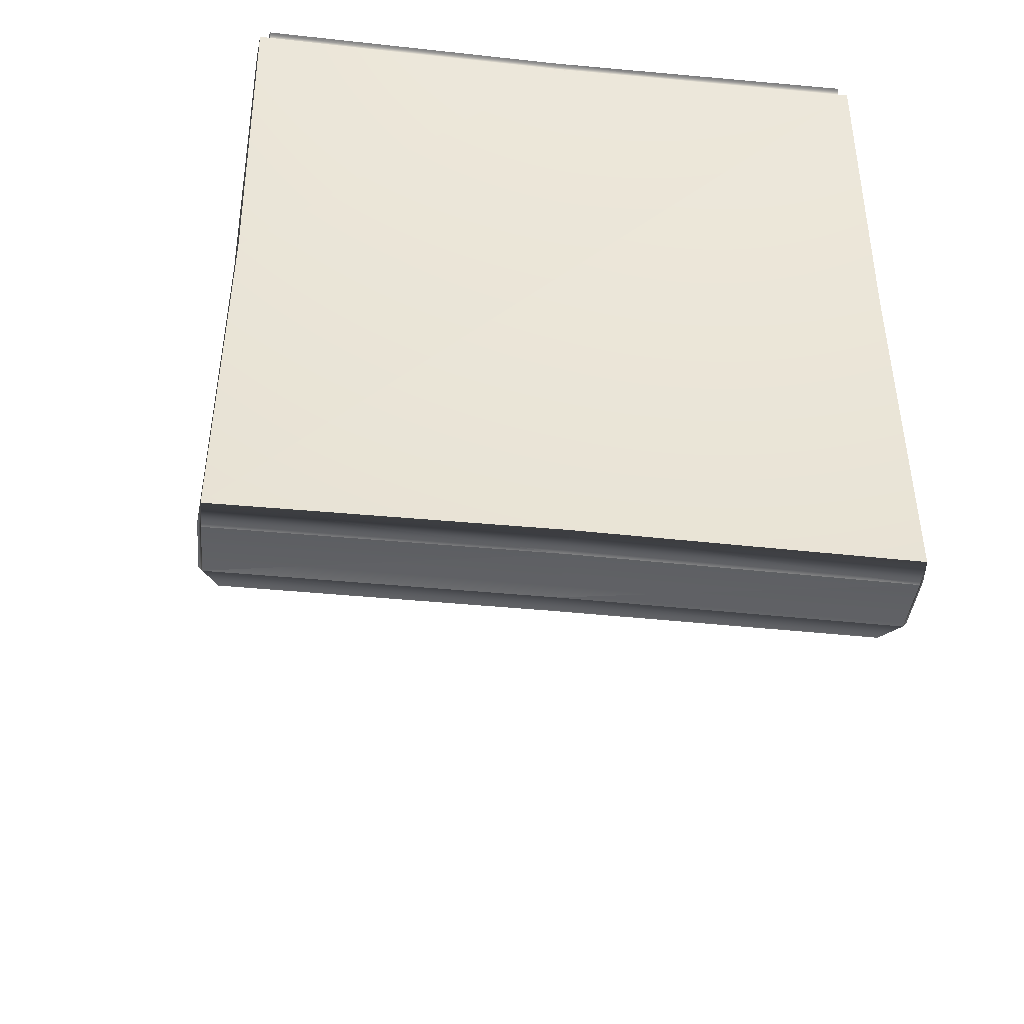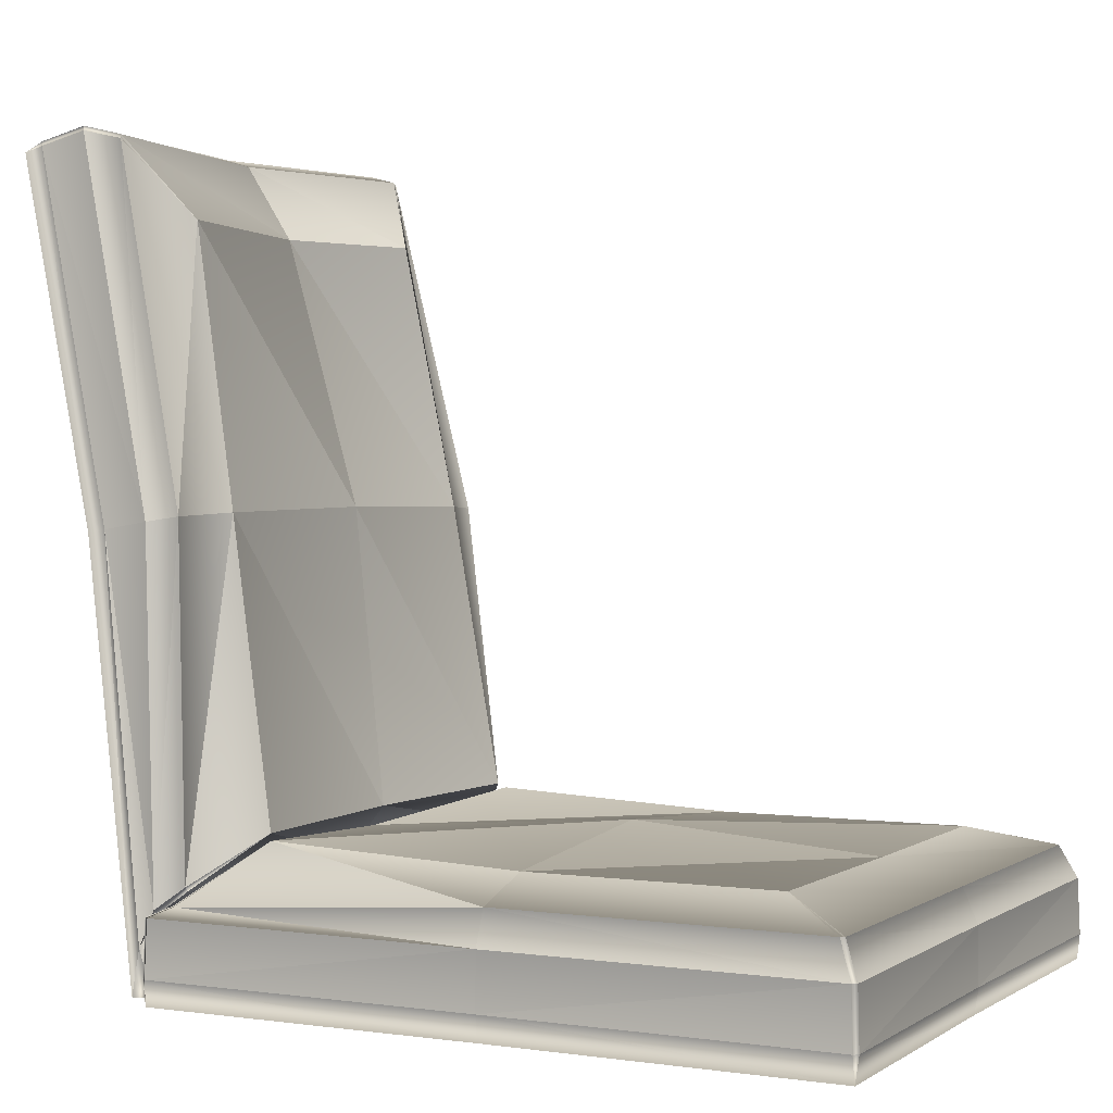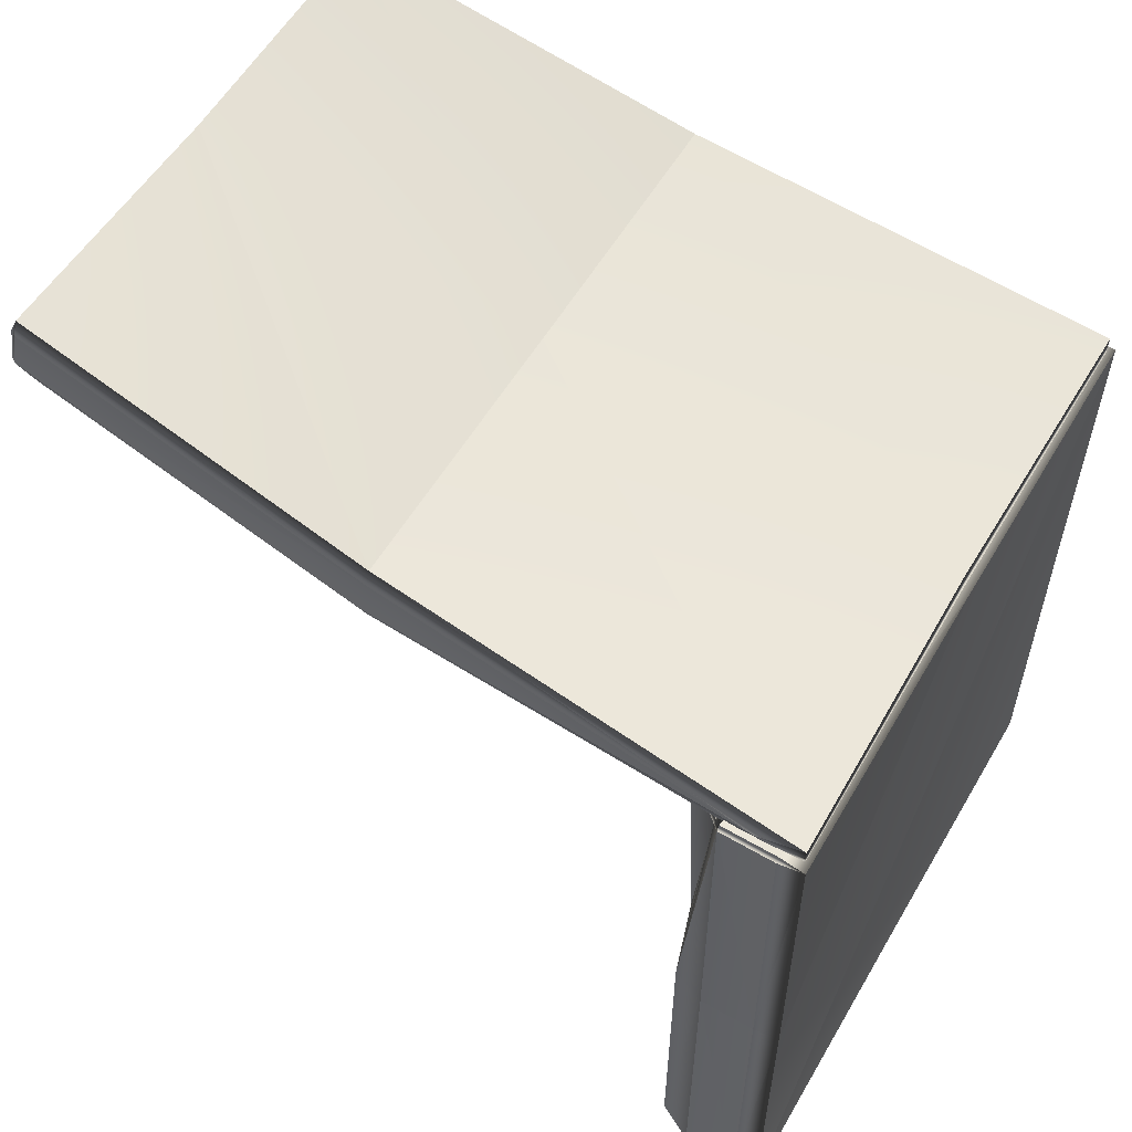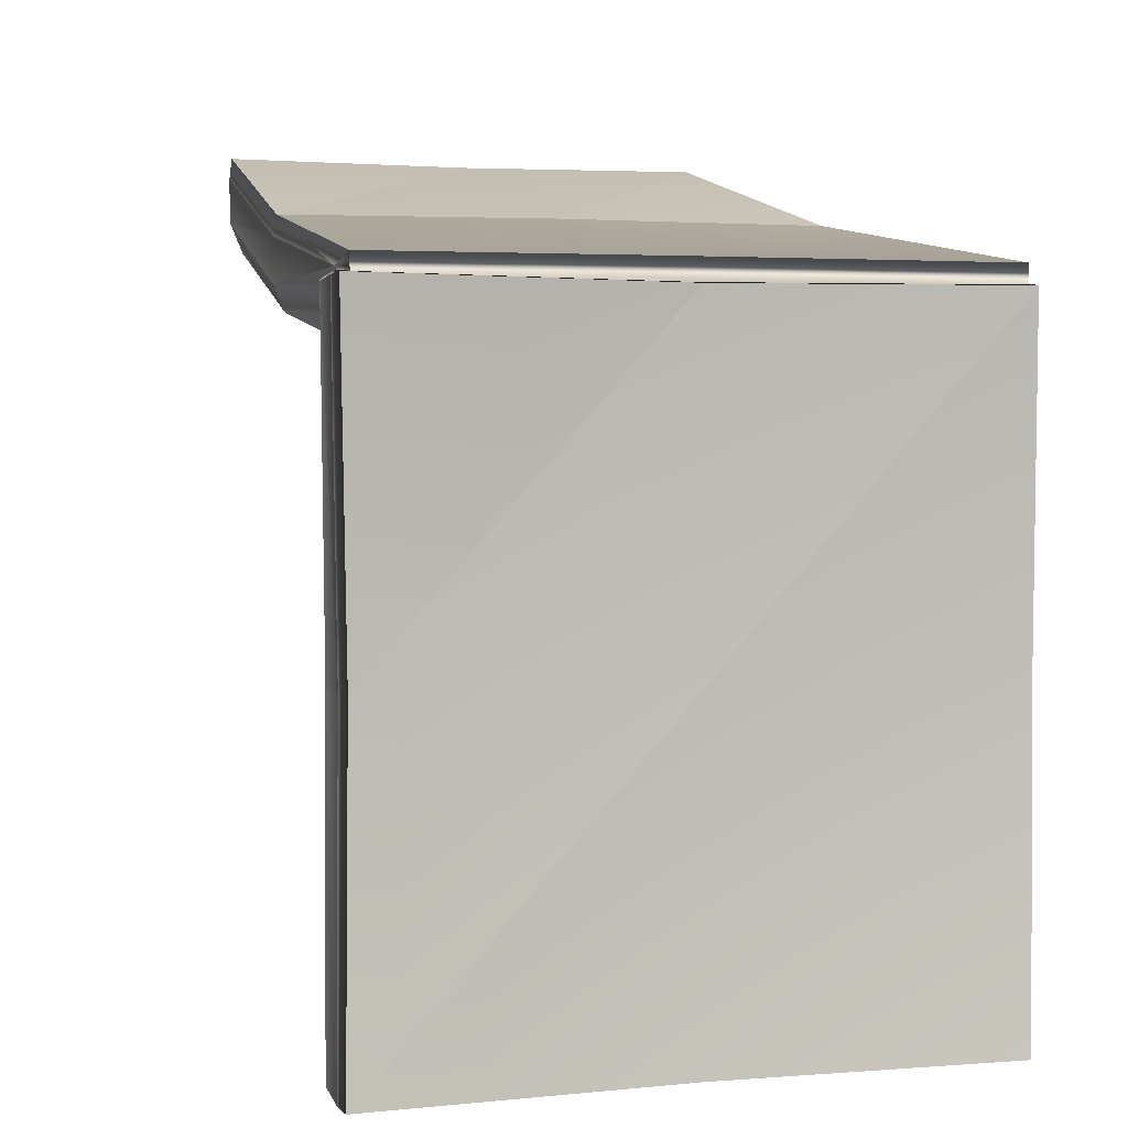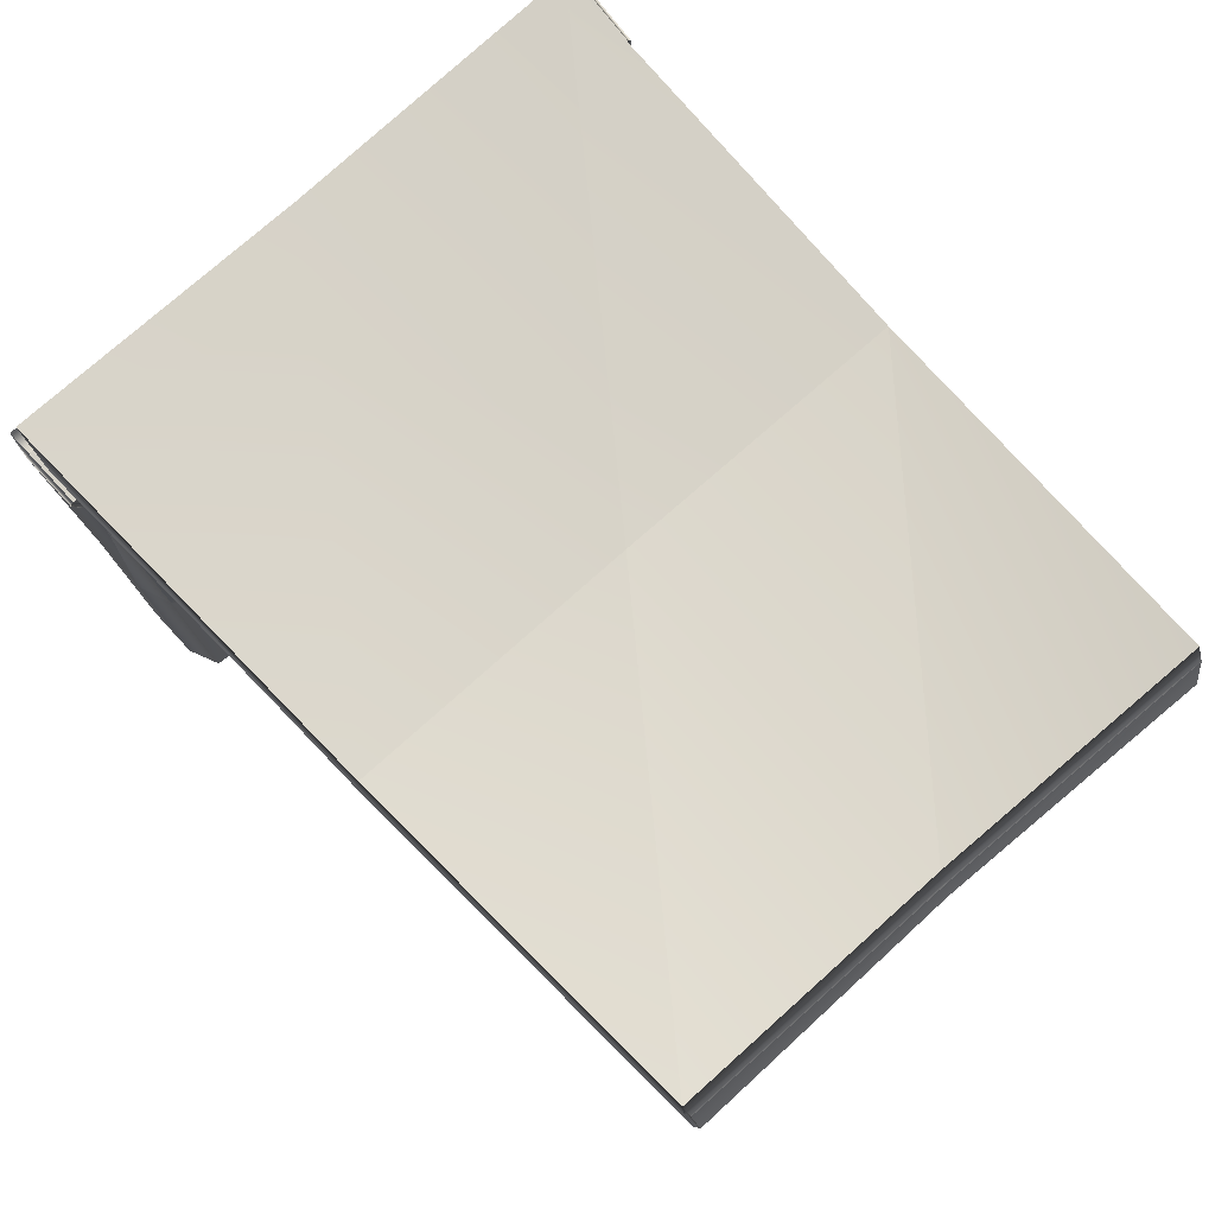
<metadata>
{"format":"obj","ext":"obj","renderer":"f3d","projection":"perspective","resolution":1024,"background":"white","views":[{"elev":-44.9,"azim":173.3,"up":"+Y"},{"elev":1.9,"azim":-62.9,"up":"+Z"},{"elev":56.5,"azim":120.1,"up":"+Y"},{"elev":3.2,"azim":163.1,"up":"+Y"},{"elev":78.9,"azim":-41.4,"up":"+Y"}]}
</metadata>
<code>
o ChairmeshChair_230_0_GeomSubset_0
v -0.1831 0.2583 0.478
v -0.01442 0.2675 0.4746
v -0.01408 0.2875 0.4692
v -0.1838 0.289 0.4703
v -0.1842 0.3019 0.4639
v -0.01377 0.3002 0.4626
v -0.0146 0.2519 0.4695
v -0.1759 0.2363 0.4726
v 0.1586 0.2882 0.4689
v 0.1566 0.2892 0.472
v 0.1552 0.2586 0.4792
v 0.1572 0.2576 0.4761
v 0.1574 0.3021 0.4657
v 0.1709 0.2318 0.2351
v 0.1703 0.2022 0.2397
v 0.1692 0.2453 0.2331
v 0.1492 0.2357 0.471
v 0.1476 0.2366 0.4736
v 0.1622 0.1844 0.2426
v -0.2125 0.1995 -0.0122
v -0.2102 0.1914 -0.04223
v -0.2071 0.1904 0.007267
v -0.2094 0.191 0.01045
v -0.2007 0.1746 0.02388
v -0.1988 0.1742 0.02121
v -0.1577 0.1426 0.05277
v -0.1508 0.1733 0.2445
v -0.01475 0.1495 0.05299
v -0.01474 0.1696 0.2462
v -0.1916 0.1847 0.2426
v -0.1399 0.2059 0.4229
v -0.1775 0.2354 0.4701
v -0.01474 0.2466 0.232
v 0.1827 0.206 -0.04248
v -0.01511 0.2064 -0.03988
v 0.1284 0.1424 0.05277
v 0.1214 0.1733 0.2445
v 0.1697 0.1741 0.02111
v 0.1716 0.1746 0.02377
v -0.01475 0.1745 0.02187
v 0.1805 0.1909 0.0103
v 0.1783 0.1904 0.007119
v -0.01476 0.1907 0.00845
v -0.01495 0.1917 -0.04021
v 0.1819 0.1913 -0.04243
v 0.1842 0.1994 -0.0124
v -0.2107 0.2061 -0.04226
v -0.1997 0.2324 0.2345
v -0.1995 0.2028 0.2395
v -0.1858 0.2879 0.4673
v -0.1977 0.2459 0.2324
v -0.1851 0.2572 0.4749
v 0.1112 0.2058 0.4236
v -0.01465 0.2199 0.4204
v -0.2138 0.194 0.006736
v -0.01448 0.1935 -0.004571
v -0.01409 0.194 -0.02853
v -0.2146 0.1953 -0.02968
v -0.2151 0.1932 -0.04625
v -0.01372 0.1916 -0.04492
v -0.01469 0.2015 0.001765
v -0.2052 0.1806 0.01298
v 0.19 0.1939 -0.02939
v 0.1876 0.1967 -0.02936
v 0.1859 0.1951 0.006827
v 0.1883 0.1923 0.006809
v 0.1885 0.1947 -0.04583
v 0.1868 -0.02847 -0.02895
v 0.1861 -0.02889 0.007099
v 0.1888 -0.2506 -0.02964
v 0.1849 -0.02817 -0.04538
v 0.1872 -0.2514 -0.04616
v 0.1864 -0.2535 -0.02964
v 0.1873 -0.2493 0.006701
v 0.1781 -0.2397 0.02871
v 0.1761 -0.2421 0.02871
v 0.185 -0.2522 0.006705
v 0.1773 -0.02897 0.02876
v 0.1789 0.1791 0.013
v -0.217 -0.2505 -0.02971
v -0.2147 -0.2533 -0.02971
v -0.2138 -0.2521 0.006664
v -0.2162 -0.2492 0.006664
v -0.2152 -0.2512 -0.04625
v -0.2156 -0.02888 -0.02976
v -0.2154 -0.02897 0.006381
v -0.217 0.1925 -0.02969
v -0.2135 -0.02873 -0.04623
v -0.2161 0.1912 0.006725
v -0.2072 -0.2396 0.02866
v -0.2053 -0.242 0.02865
v -0.2072 0.1782 0.01298
v -0.2068 -0.02897 0.02846
v -0.01476 -0.02894 -0.04711
v -0.01514 -0.249 -0.04614
v -0.01477 -0.02898 0.05475
v -0.01477 -0.1922 0.04229
v 0.1333 -0.1925 0.04295
v 0.133 -0.02898 0.04241
v -0.01477 -0.2414 0.02843
v -0.1627 -0.1925 0.04276
v -0.01476 0.1567 0.03987
v 0.134 0.1395 0.04954
v 0.1769 0.1815 0.01302
v -0.01478 -0.251 0.006641
v -0.01498 -0.2515 -0.02961
v -0.1625 -0.02898 0.04235
v -0.1627 0.1389 0.04908
v 0.1729 -0.2721 -0.2513
v 0.2145 -0.2972 -0.4738
v 0.2336 -0.2972 -0.4738
v 0.199 -0.2722 -0.2514
v 0.1289 -0.2454 -0.02888
v 0.1618 -0.2456 -0.0291
v 0.1613 -0.2019 -0.02586
v 0.1284 -0.2018 -0.02566
v 0.1286 -0.2418 -0.02588
v 0.1614 -0.2419 -0.02609
v 0.1677 -0.2458 -0.02662
v 0.1725 -0.2502 -0.06673
v 0.1742 0.1747 -0.06626
v 0.169 0.1698 -0.02631
v 0.1734 0.1748 -0.06706
v 0.1716 -0.2503 -0.06753
v -0.1599 -0.2017 -0.0259
v -0.1927 -0.2017 -0.026
v -0.1928 -0.2417 -0.02623
v -0.16 -0.2417 -0.02612
v -0.16 0.1644 -0.02599
v -0.1927 0.1644 -0.0261
v -0.1926 0.1244 -0.02591
v -0.1599 0.1244 -0.02581
v 0.1629 0.166 -0.02578
v 0.13 0.1659 -0.02553
v 0.1298 0.1258 -0.0253
v 0.1627 0.126 -0.02554
v -0.1886 -0.2359 -0.2525
v -0.2147 -0.2701 -0.4762
v -0.2337 -0.2701 -0.4762
v -0.2146 -0.236 -0.2526
v -0.1601 -0.1986 -0.02887
v -0.1929 -0.1987 -0.02897
v 0.1616 -0.1989 -0.02882
v 0.1644 -0.2022 -0.02886
v 0.1646 -0.2422 -0.0291
v 0.1276 0.1662 -0.02849
v 0.1304 0.1696 -0.02852
v 0.166 0.1664 -0.02878
v 0.1633 0.1698 -0.02878
v -0.1928 0.1214 -0.02888
v -0.1956 0.1247 -0.0289
v -0.1929 0.1681 -0.02911
v -0.1957 0.1647 -0.0291
v -0.1575 -0.242 -0.0291
v -0.1602 -0.2453 -0.02913
v -0.1574 -0.202 -0.02888
v -0.1957 -0.242 -0.02923
v -0.193 -0.2454 -0.02924
v 0.1631 0.123 -0.02849
v 0.1659 0.1264 -0.02853
v -0.1957 -0.202 -0.02899
v -0.2168 -0.2386 -0.2526
v -0.2353 -0.2721 -0.4762
v 0.1274 0.1261 -0.02824
v 0.1301 0.1228 -0.02824
v 0.1259 -0.202 -0.02862
v 0.1287 -0.1987 -0.02862
v 0.1261 -0.2421 -0.02885
v -0.1574 0.1646 -0.02898
v -0.1602 0.168 -0.029
v -0.1864 0.1908 -0.2532
v -0.1886 0.1934 -0.2532
v -0.2131 0.2287 -0.4773
v -0.2147 0.2307 -0.4773
v -0.1573 0.1247 -0.02879
v -0.1601 0.1213 -0.02878
v 0.1998 0.1944 -0.2448
v 0.2337 0.2309 -0.4608
v 0.2143 0.2309 -0.4608
v 0.1735 0.1943 -0.2446
v 0.2158 0.2289 -0.4628
v 0.2329 0.2289 -0.4628
v -0.2147 -0.272 -0.2527
v -0.2337 -0.2972 -0.4762
v -0.2147 -0.2972 -0.4762
v -0.1886 -0.272 -0.2527
v -0.2161 -0.2952 -0.4782
v -0.2328 -0.2952 -0.4782
v 0.216 -0.2952 -0.4758
v 0.2156 -0.2947 -0.4758
v 0.2156 -0.2732 -0.4758
v 0.216 -0.2728 -0.4758
v 0.2329 -0.2952 -0.4758
v 0.2329 -0.2728 -0.4758
v 0.2332 -0.2732 -0.4758
v 0.2332 -0.2947 -0.4758
v 0.2145 -0.2701 -0.4738
v 0.2129 -0.272 -0.4738
v 0.2129 -0.2953 -0.4738
v 0.2336 -0.2701 -0.4738
v 0.2352 -0.272 -0.4738
v 0.1989 -0.236 -0.2513
v 0.1728 -0.236 -0.2512
v 0.2019 0.1606 -0.2446
v 0.2353 0.2053 -0.4608
v 0.2353 0.2289 -0.4608
v 0.202 0.1918 -0.2448
v 0.2012 -0.2696 -0.2514
v 0.2352 -0.2953 -0.4738
v -0.2146 0.1574 -0.2531
v -0.2337 0.2037 -0.4773
v -0.2147 0.2037 -0.4773
v -0.1886 0.1574 -0.2531
v 0.1712 0.1917 -0.2446
v 0.2126 0.2289 -0.4608
v 0.2126 0.2053 -0.4608
v 0.1712 0.1605 -0.2445
v 0.2011 -0.2386 -0.2513
v -0.2169 -0.2694 -0.2527
v -0.2353 -0.2952 -0.4762
v -0.2332 -0.2947 -0.4782
v -0.2332 -0.2733 -0.4782
v -0.1864 0.16 -0.2531
v -0.2131 0.2057 -0.4773
v 0.1648 0.1661 -0.06707
v 0.1631 -0.2417 -0.06753
v 0.1639 0.1643 -0.06628
v 0.163 0.1652 -0.06628
v 0.1622 -0.2399 -0.06673
v 0.1613 -0.2408 -0.06673
v -0.1979 -0.2501 -0.06771
v -0.1893 -0.2414 -0.0677
v -0.1875 -0.2406 -0.04071
v -0.1884 -0.2397 -0.04072
v -0.1883 0.1623 -0.04061
v -0.1874 0.1633 -0.04061
v 0.1612 -0.2408 -0.04055
v 0.1629 0.1652 -0.04009
v 0.1621 -0.2399 -0.04055
v 0.1638 0.1643 -0.04009
v -0.1958 0.1683 -0.02663
v -0.1987 0.1726 -0.0668
v -0.1988 -0.25 -0.06692
v -0.1958 -0.2456 -0.02676
v -0.1949 -0.2465 -0.02676
v -0.1979 -0.2509 -0.06692
v -0.1978 0.1736 -0.0668
v -0.1978 0.1727 -0.06759
v -0.1949 0.1692 -0.02663
v 0.1715 -0.2511 -0.06673
v 0.1668 -0.2467 -0.02662
v 0.1681 0.1707 -0.02631
v -0.2328 -0.2728 -0.4782
v -0.2161 -0.2728 -0.4782
v -0.2157 -0.2733 -0.4782
v -0.2157 -0.2947 -0.4782
v -0.2131 -0.2952 -0.4762
v -0.2131 -0.2721 -0.4762
v -0.1864 -0.2694 -0.2527
v -0.1864 -0.2385 -0.2525
v -0.2168 0.1909 -0.2532
v -0.2353 0.2287 -0.4773
v -0.2353 0.2057 -0.4773
v -0.2168 0.16 -0.2531
v -0.2332 0.2068 -0.4794
v -0.2332 0.2282 -0.4793
v 0.1707 -0.2695 -0.2513
v 0.1706 -0.2386 -0.2512
v -0.2328 0.2064 -0.4794
v -0.2328 0.2287 -0.4793
v -0.2161 0.2287 -0.4793
v -0.2161 0.2064 -0.4794
v -0.2157 0.2068 -0.4794
v -0.2157 0.2282 -0.4793
v -0.2337 0.2307 -0.4773
v -0.2146 0.1934 -0.2532
v 0.1734 0.1579 -0.2445
v 0.2143 0.2033 -0.4608
v 0.2337 0.2033 -0.4608
v 0.1997 0.158 -0.2446
v 0.2158 0.206 -0.4628
v 0.2153 0.2065 -0.4628
v 0.2153 0.2284 -0.4628
v 0.2329 0.206 -0.4628
v 0.2333 0.2284 -0.4628
v 0.2333 0.2065 -0.4628
v 0.1733 0.1756 -0.06626
v -0.1875 -0.2405 -0.06689
v -0.1883 0.1624 -0.06679
v -0.1884 -0.2396 -0.0669
v -0.1892 0.1642 -0.06759
v -0.1874 0.1633 -0.06679
f 1 3 2
f 1 4 3
f 5 3 4
f 5 6 3
f 1 2 7
f 1 7 8
f 9 11 10
f 9 12 11
f 10 13 9
f 12 9 14
f 13 14 9
f 12 14 15
f 13 16 14
f 11 12 17
f 11 17 18
f 12 19 17
f 12 15 19
f 20 22 21
f 20 23 22
f 22 23 24
f 22 24 25
f 24 26 25
f 24 27 26
f 27 28 26
f 27 29 28
f 24 30 27
f 30 31 27
f 30 32 31
f 33 34 16
f 33 35 34
f 29 36 28
f 29 37 36
f 38 28 36
f 38 36 39
f 38 40 28
f 19 36 37
f 19 39 36
f 40 26 28
f 40 25 26
f 41 38 39
f 41 42 38
f 42 40 38
f 43 25 40
f 42 43 40
f 42 44 43
f 42 45 44
f 41 45 42
f 43 44 21
f 43 21 22
f 43 22 25
f 41 46 45
f 20 21 47
f 47 48 20
f 23 20 48
f 23 48 49
f 49 48 50
f 51 50 48
f 47 51 48
f 51 5 50
f 49 50 52
f 49 52 32
f 49 32 30
f 23 49 30
f 23 30 24
f 45 46 34
f 16 34 46
f 16 46 14
f 15 14 46
f 15 46 41
f 15 41 39
f 15 39 19
f 4 50 5
f 52 50 4
f 52 4 1
f 52 1 8
f 52 8 32
f 17 53 18
f 7 18 53
f 7 53 54
f 54 53 37
f 17 37 53
f 54 37 29
f 17 19 37
f 35 21 44
f 35 47 21
f 34 35 44
f 34 44 45
f 6 10 3
f 6 13 10
f 2 3 10
f 2 10 11
f 2 11 18
f 2 18 7
f 32 8 31
f 8 54 31
f 8 7 54
f 31 54 29
f 31 29 27
f 51 35 33
f 51 47 35
f 5 33 6
f 5 51 33
f 6 16 13
f 6 33 16
f 55 57 56
f 55 58 57
f 59 57 58
f 59 60 57
f 55 56 61
f 55 61 62
f 63 65 64
f 63 66 65
f 64 67 63
f 66 63 68
f 67 68 63
f 66 68 69
f 69 68 70
f 71 70 68
f 67 71 68
f 71 72 70
f 73 70 72
f 69 70 74
f 74 70 73
f 69 74 75
f 74 76 75
f 74 77 76
f 74 73 77
f 69 75 78
f 66 69 78
f 66 78 79
f 80 82 81
f 80 83 82
f 80 81 84
f 83 80 85
f 84 85 80
f 83 85 86
f 86 85 87
f 88 87 85
f 84 88 85
f 88 59 87
f 58 87 59
f 89 87 58
f 86 87 89
f 89 58 55
f 82 83 90
f 82 90 91
f 86 89 92
f 86 92 93
f 83 93 90
f 83 86 93
f 94 72 71
f 94 95 72
f 60 94 71
f 60 71 67
f 96 98 97
f 96 99 98
f 76 97 98
f 76 98 75
f 76 100 97
f 78 98 99
f 78 75 98
f 100 101 97
f 100 91 101
f 102 99 96
f 102 103 99
f 61 103 102
f 61 104 103
f 79 103 104
f 79 99 103
f 79 78 99
f 65 79 104
f 65 66 79
f 77 106 105
f 77 73 106
f 105 106 81
f 95 81 106
f 95 84 81
f 105 81 82
f 72 106 73
f 72 95 106
f 105 82 91
f 105 91 100
f 77 105 100
f 77 100 76
f 90 101 91
f 90 107 101
f 107 97 101
f 107 96 97
f 108 96 107
f 93 108 107
f 90 93 107
f 93 92 108
f 92 62 108
f 62 102 108
f 108 102 96
f 62 61 102
f 89 62 92
f 89 55 62
f 60 64 57
f 60 67 64
f 56 57 64
f 56 64 65
f 56 65 104
f 56 104 61
f 88 95 94
f 88 84 95
f 59 88 94
f 59 94 60

</code>
